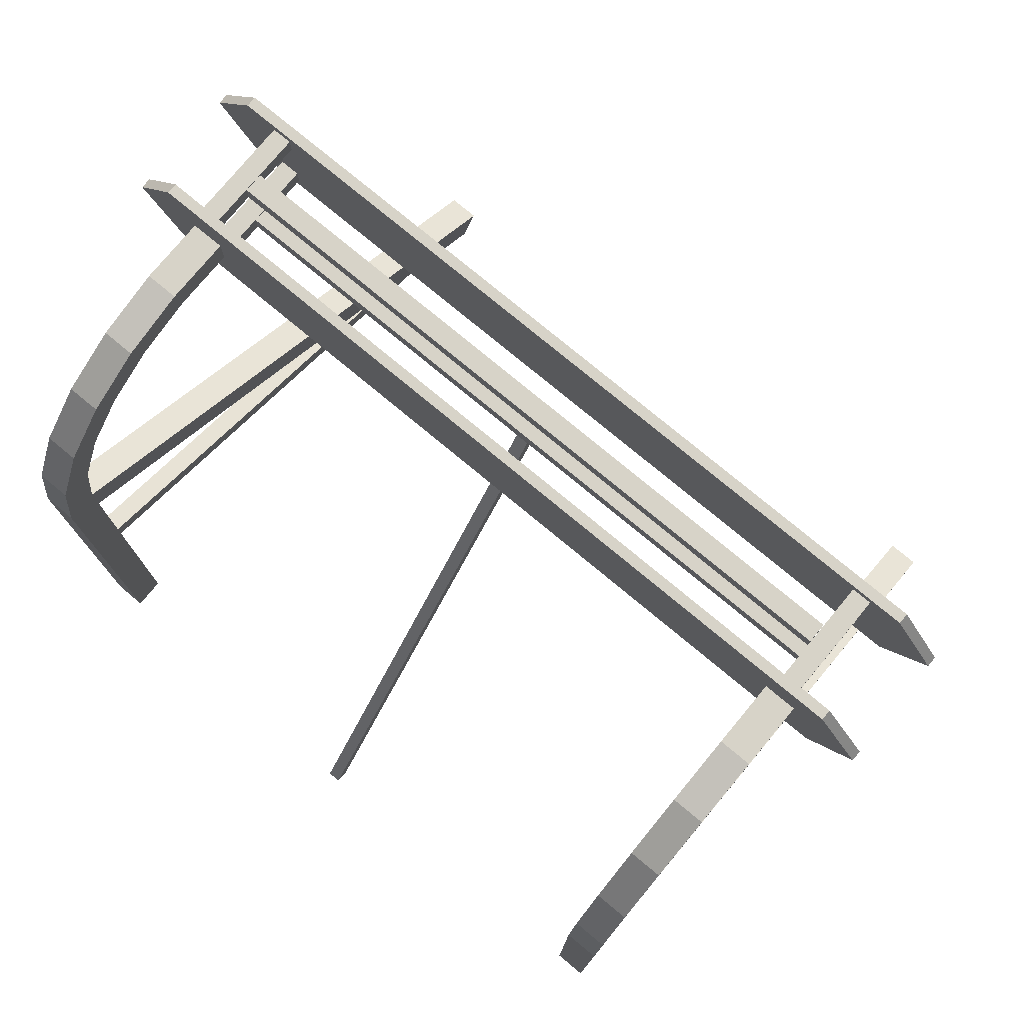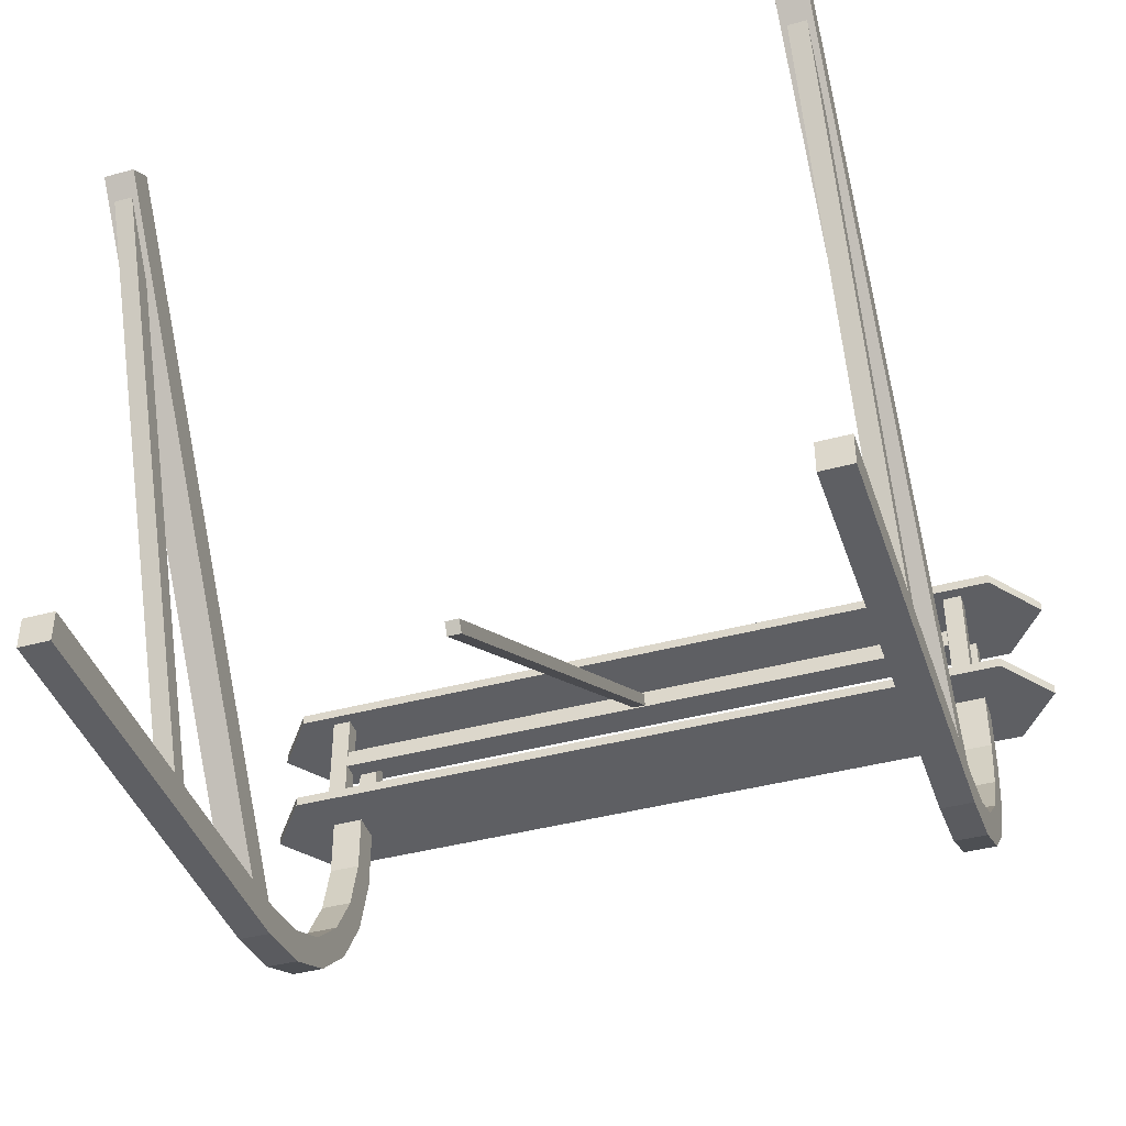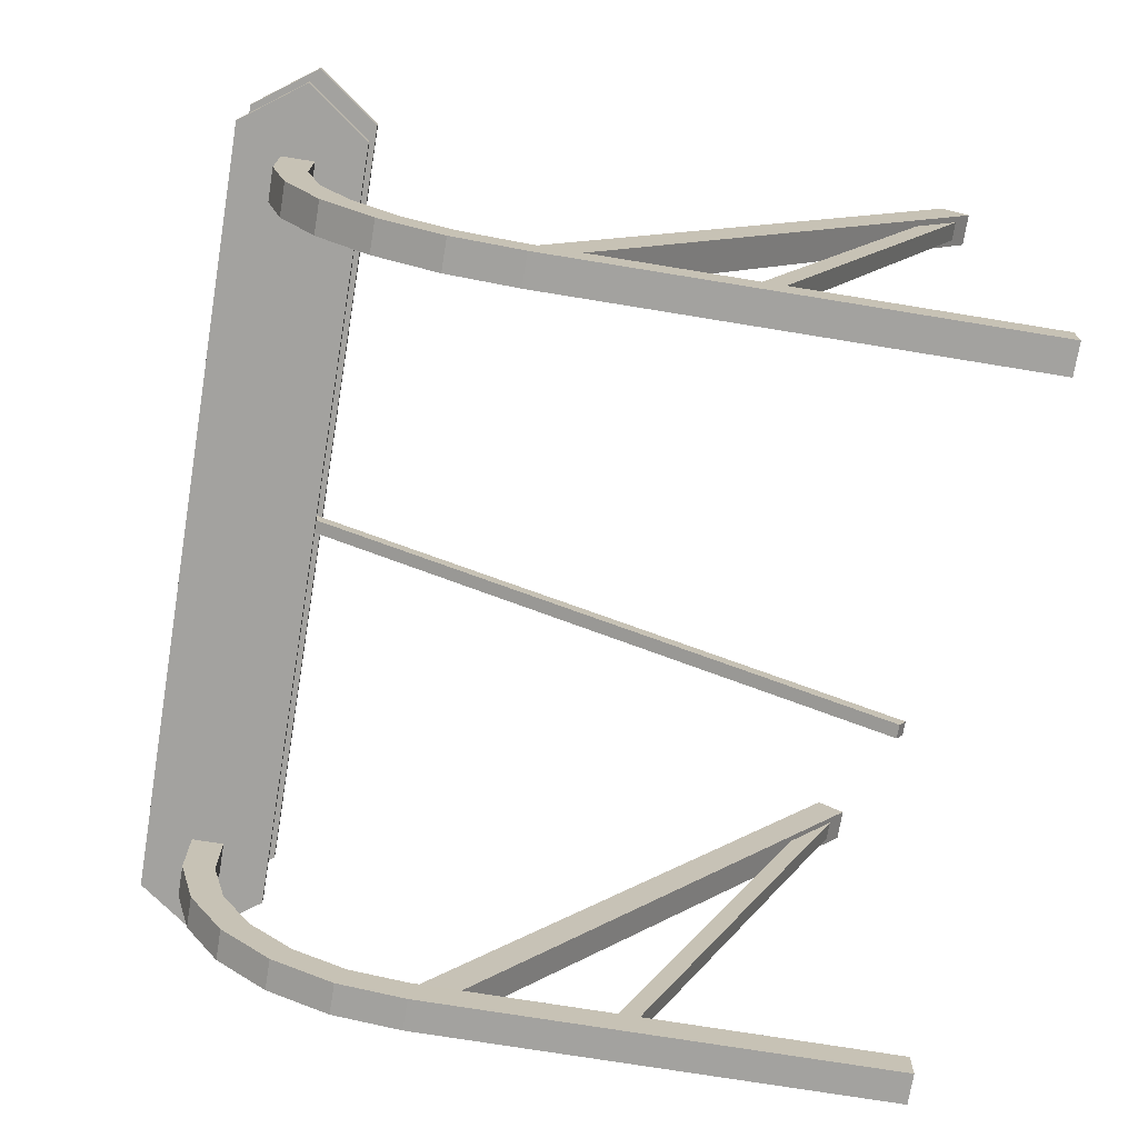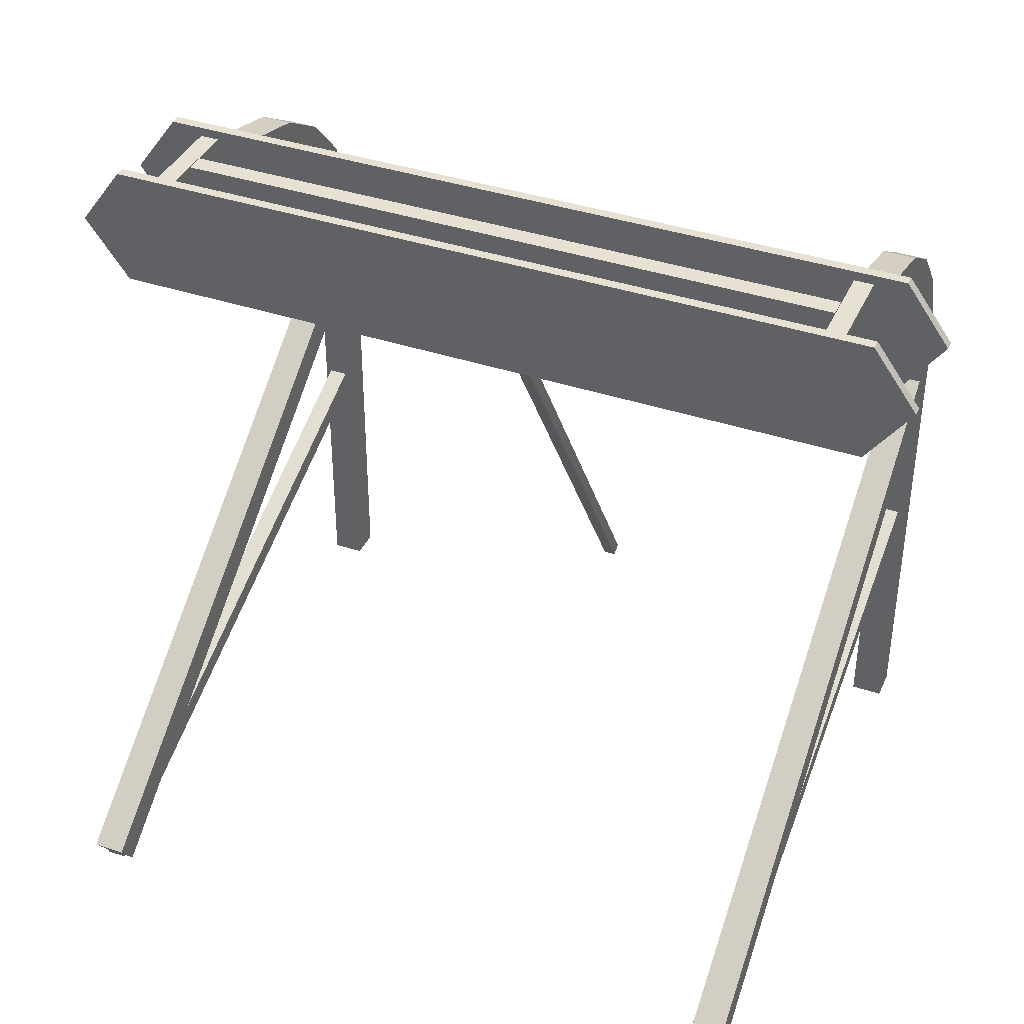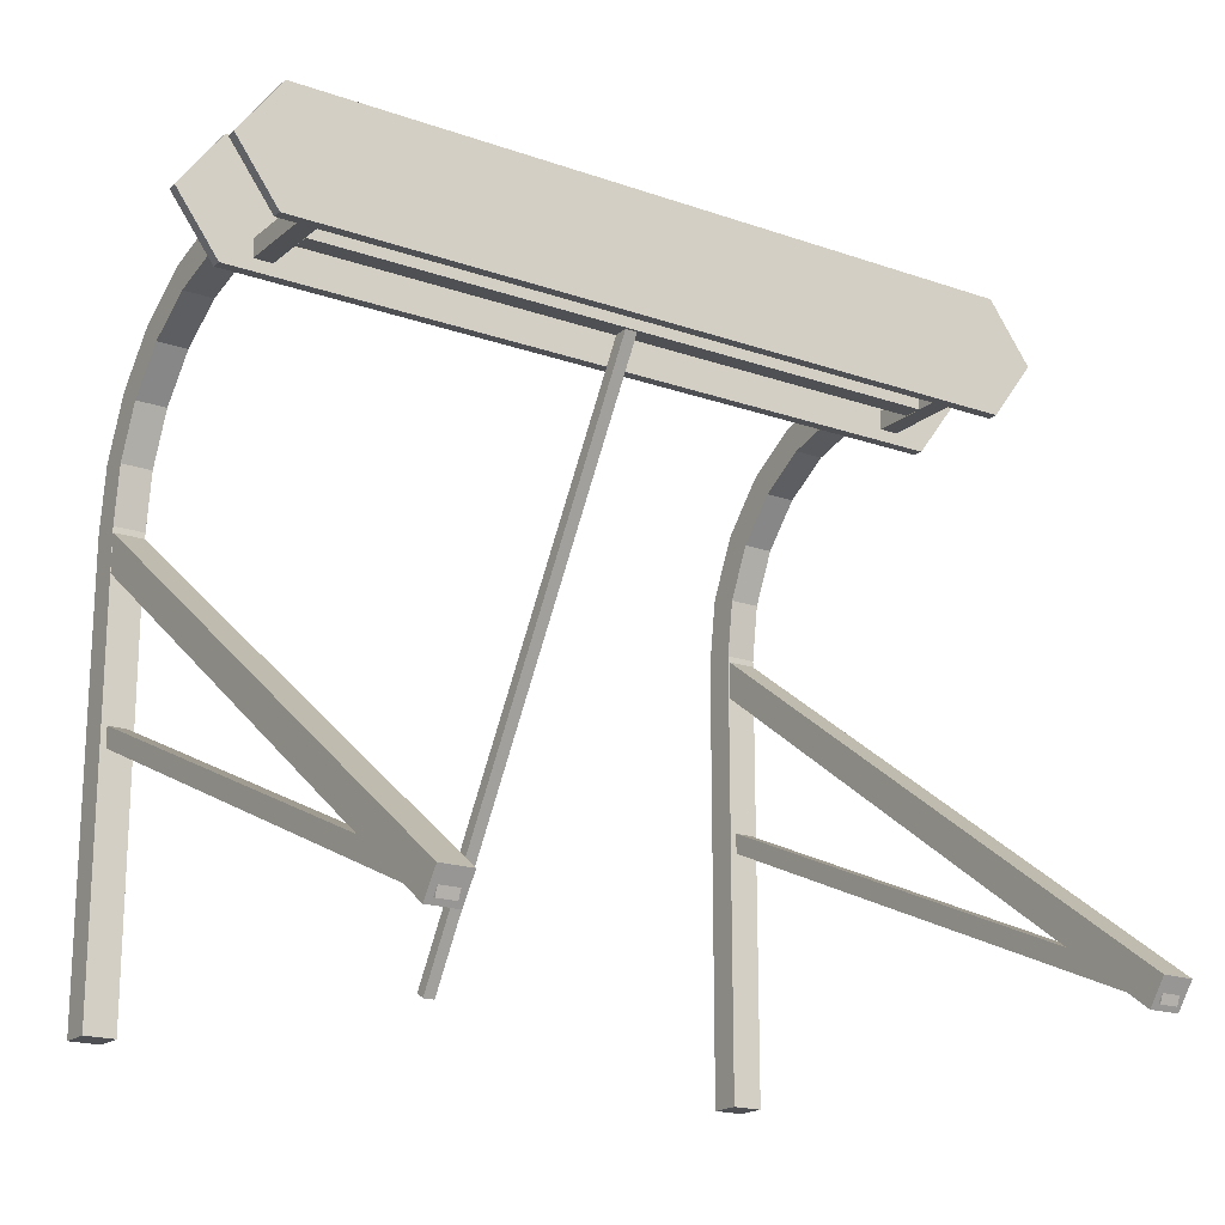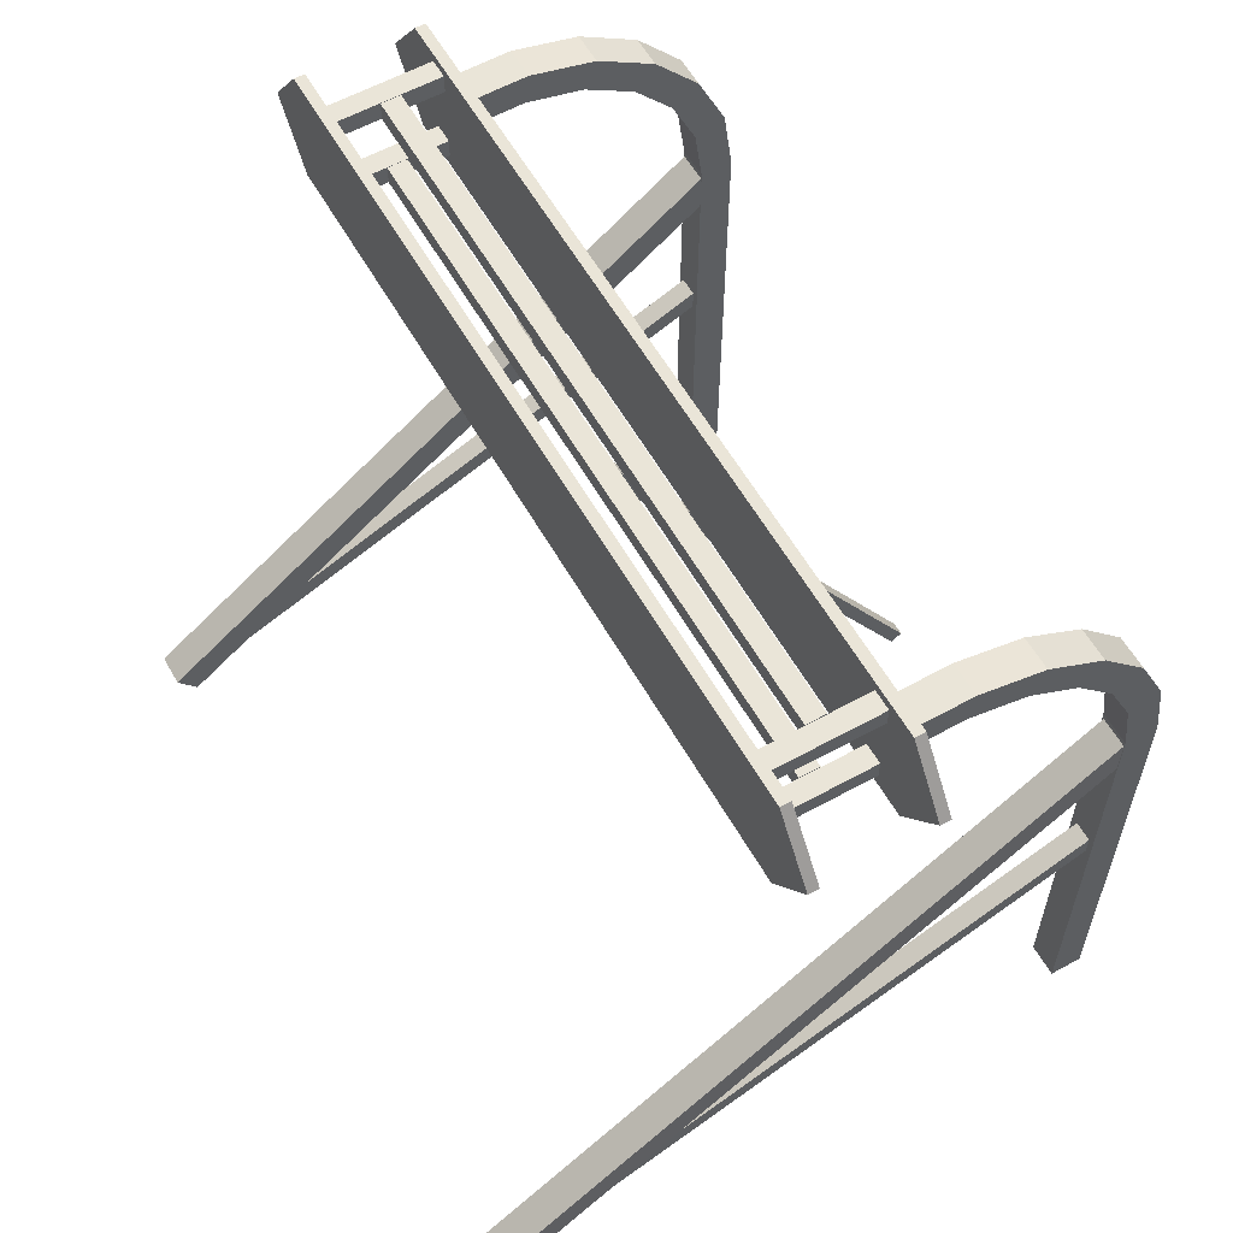
<metadata>
{"format":"obj","ext":"obj","renderer":"f3d","projection":"perspective","resolution":1024,"background":"white","views":[{"elev":77.0,"azim":39.7,"up":"+Z"},{"elev":-41.5,"azim":-161.9,"up":"+Y"},{"elev":-72.6,"azim":80.7,"up":"+Y"},{"elev":38.8,"azim":-157.2,"up":"+Z"},{"elev":-18.9,"azim":146.3,"up":"+Z"},{"elev":59.1,"azim":-119.5,"up":"+Z"}]}
</metadata>
<code>
v  -10.33 21.53 13.41
v  -10.92 21.53 13.41
v  -10.33 21.3 12.87
v  -10.92 21.3 12.87
v  -10.33 2.988 21.31
v  -10.92 2.988 21.31
v  -10.33 2.757 20.76
v  -10.92 2.757 20.76
v  -10.13 21.71 13.54
v  -11.12 21.71 13.54
v  -10.13 21.13 12.74
v  -11.12 21.13 12.74
v  -10.17 3.104 26.9
v  -11.08 3.104 26.9
v  -10.17 2.53 26.11
v  -11.08 2.53 26.11
v  -11.1 2.284 13.63
v  -10.12 2.284 13.63
v  -11.1 2.284 12.65
v  -10.12 2.284 12.65
v  -11.1 3.268 13.63
v  -10.12 3.268 13.63
v  -11.1 3.268 12.65
v  -10.12 3.268 12.65
v  -11.1 2.284 26.98
v  -10.12 2.284 26.98
v  -10.12 3.268 26.98
v  -11.1 3.268 26.98
v  -11.1 2.583 29.06
v  -10.12 2.583 29.06
v  -10.12 3.527 28.78
v  -11.1 3.527 28.78
v  -11.1 3.47 30.97
v  -10.12 3.47 30.97
v  -10.12 4.293 30.43
v  -11.1 4.293 30.43
v  -11.1 4.869 32.54
v  -10.12 4.869 32.54
v  -10.12 5.501 31.79
v  -11.1 5.501 31.79
v  -11.1 6.661 33.64
v  -10.12 6.661 33.64
v  -10.12 7.05 32.74
v  -11.1 7.05 32.74
v  -11.1 8.683 34.19
v  -10.12 8.683 34.19
v  -10.12 8.819 33.21
v  -11.1 8.819 33.21
v  -11.1 10.88 34.18
v  -10.12 10.88 34.18
v  -10.12 10.88 33.2
v  -11.1 10.88 33.2
v  -11.88 11.01 35.56
v  -13.26 11.01 33.67
v  -11.88 11.01 31.78
v  -8.272 11.01 35.56
v  -8.272 11.01 33.67
v  -8.272 11.01 31.78
v  -11.88 10.69 35.56
v  -13.26 10.69 33.67
v  -11.88 10.69 31.78
v  -8.272 10.69 35.56
v  -8.272 10.69 31.78
v  -8.272 10.69 33.67
v  -3.779 11.01 35.56
v  -3.779 11.01 33.67
v  -3.779 11.01 31.78
v  -3.779 10.69 35.56
v  -3.779 10.69 31.78
v  -3.779 10.69 33.67
v  -8.272 14.47 33.67
v  -13.26 14.47 33.67
v  -11.88 14.47 35.56
v  -8.272 14.47 35.56
v  -8.272 14.47 31.78
v  -11.88 14.47 31.78
v  -13.26 14.15 33.67
v  -11.88 14.15 35.56
v  -8.272 14.15 35.56
v  -11.88 14.15 31.78
v  -8.272 14.15 31.78
v  -8.272 14.15 33.67
v  -3.779 14.47 35.56
v  -3.779 14.47 33.67
v  -3.779 14.47 31.78
v  -3.779 14.15 35.56
v  -3.779 14.15 31.78
v  -3.779 14.15 33.67
v  -10.31 10.81 34.67
v  -10.31 10.81 35.26
v  -10.31 14.37 34.67
v  -10.31 14.37 35.26
v  -10.9 10.81 34.67
v  -10.9 10.81 35.26
v  -10.9 14.37 34.67
v  -10.9 14.37 35.26
v  -10.31 10.81 32.16
v  -10.31 10.81 32.75
v  -10.31 14.37 32.16
v  -10.31 14.37 32.75
v  -10.9 10.81 32.16
v  -10.9 10.81 32.75
v  -10.9 14.37 32.16
v  -10.9 14.37 32.75
v  -10.3 12.83 32.76
v  -10.3 12.24 32.76
v  -10.3 12.83 32.17
v  -10.3 12.24 32.17
v  -10.3 12.83 35.26
v  -10.3 12.24 35.26
v  -10.3 12.83 34.67
v  -10.3 12.24 34.67
v  -0.0017 11.01 31.78
v  -0.0017 10.69 35.56
v  -0.0017 10.69 33.67
v  -0.0017 14.47 35.56
v  -0.0017 14.47 31.78
v  -0.0017 14.15 35.56
v  -0.0017 12.24 32.17
v  -0.0017 12.24 34.67
v  -0.0017 12.83 34.67
v  10.33 21.53 13.41
v  10.33 21.3 12.87
v  10.92 21.3 12.87
v  10.92 21.53 13.41
v  10.33 2.988 21.31
v  10.92 2.988 21.31
v  10.92 2.757 20.76
v  10.33 2.757 20.76
v  10.13 21.71 13.54
v  10.13 21.13 12.74
v  11.11 21.13 12.74
v  11.11 21.71 13.54
v  10.13 3.104 26.9
v  11.09 3.104 26.9
v  11.09 2.53 26.11
v  10.13 2.53 26.11
v  11.1 2.284 13.63
v  11.1 2.284 12.65
v  10.11 2.284 12.65
v  10.11 2.284 13.63
v  11.1 3.268 13.63
v  10.11 3.268 13.63
v  10.11 3.268 12.65
v  11.1 3.268 12.65
v  11.1 10.88 34.18
v  10.11 10.88 34.18
v  10.11 10.88 33.2
v  11.1 10.88 33.2
v  10.11 2.284 26.98
v  11.1 2.284 26.98
v  10.11 3.268 26.98
v  11.1 3.268 26.98
v  10.11 2.583 29.06
v  11.1 2.583 29.06
v  10.11 3.527 28.78
v  11.1 3.527 28.78
v  10.11 3.47 30.97
v  11.1 3.47 30.97
v  10.11 4.293 30.43
v  11.1 4.293 30.43
v  10.11 4.869 32.54
v  11.1 4.869 32.54
v  10.11 5.501 31.79
v  11.1 5.501 31.79
v  10.11 6.661 33.64
v  11.1 6.661 33.64
v  10.11 7.05 32.74
v  11.1 7.05 32.74
v  10.11 8.682 34.19
v  11.1 8.682 34.19
v  10.11 8.819 33.21
v  11.1 8.819 33.21
v  8.268 11.01 33.67
v  13.26 11.01 33.67
v  11.88 11.01 35.56
v  8.268 11.01 35.56
v  8.268 11.01 31.78
v  11.88 11.01 31.78
v  13.26 10.69 33.67
v  11.88 10.69 35.56
v  8.268 10.69 35.56
v  11.88 10.69 31.78
v  8.268 10.69 31.78
v  8.268 10.69 33.67
v  3.776 11.01 35.56
v  3.776 11.01 33.67
v  3.776 11.01 31.78
v  3.776 10.69 35.56
v  3.776 10.69 31.78
v  3.776 10.69 33.67
v  -0.0017 11.01 35.56
v  -0.0017 11.01 33.67
v  -0.0017 10.69 31.78
v  8.268 14.47 33.67
v  13.26 14.47 33.67
v  11.88 14.47 35.56
v  8.268 14.47 35.56
v  8.268 14.47 31.78
v  11.88 14.47 31.78
v  13.26 14.15 33.67
v  11.88 14.15 35.56
v  8.268 14.15 35.56
v  11.88 14.15 31.78
v  8.268 14.15 31.78
v  8.268 14.15 33.67
v  3.776 14.47 35.56
v  3.776 14.47 33.67
v  3.776 14.47 31.78
v  3.776 14.15 35.56
v  3.776 14.15 31.78
v  3.776 14.15 33.67
v  -0.0017 14.47 33.67
v  -0.0017 14.15 31.78
v  -0.0017 14.15 33.67
v  10.31 10.81 34.67
v  10.31 14.37 34.67
v  10.31 14.37 35.26
v  10.31 10.81 35.26
v  10.9 10.81 34.67
v  10.9 10.81 35.26
v  10.9 14.37 35.26
v  10.9 14.37 34.67
v  10.31 10.81 32.16
v  10.31 14.37 32.16
v  10.31 14.37 32.75
v  10.31 10.81 32.75
v  10.9 10.81 32.16
v  10.9 10.81 32.75
v  10.9 14.37 32.75
v  10.9 14.37 32.16
v  10.3 12.83 32.76
v  10.3 12.83 32.17
v  10.3 12.24 32.17
v  10.3 12.24 32.76
v  -0.0017 12.24 32.76
v  -0.0017 12.83 32.76
v  -0.0017 12.83 32.17
v  10.3 12.83 35.26
v  10.3 12.83 34.67
v  10.3 12.24 34.67
v  10.3 12.24 35.26
v  -0.0017 12.24 35.26
v  -0.0017 12.83 35.26
v  -0.1968 1.877 15.22
v  0.1969 1.877 15.22
v  -0.1968 2.213 15.01
v  0.1969 2.213 15.01
v  -0.1968 5.438 21.02
v  0.1969 5.438 21.02
v  0.1969 5.774 20.82
v  -0.1968 5.774 20.82
v  -0.1968 8.999 26.83
v  0.1969 8.999 26.83
v  0.1969 9.335 26.62
v  -0.1968 9.335 26.62
v  0.1969 12.29 32.17
v  -0.1968 12.29 32.17
v  0.1969 12.75 32.17
v  -0.1968 12.75 32.17
g Alas2
f 1 3 4 2
f 5 6 8 7
f 1 2 6 5
f 2 4 8 6
f 4 3 7 8
f 3 1 5 7
f 9 11 12 10
f 13 14 16 15
f 9 10 14 13
f 10 12 16 14
f 12 11 15 16
f 11 9 13 15
f 17 19 20 18
f 21 22 24 23
f 49 50 51 52
f 18 20 24 22
f 20 19 23 24
f 19 17 21 23
f 17 18 26 25
f 18 22 27 26
f 22 21 28 27
f 21 17 25 28
f 25 26 30 29
f 26 27 31 30
f 27 28 32 31
f 28 25 29 32
f 29 30 34 33
f 30 31 35 34
f 31 32 36 35
f 32 29 33 36
f 33 34 38 37
f 34 35 39 38
f 35 36 40 39
f 36 33 37 40
f 37 38 42 41
f 38 39 43 42
f 39 40 44 43
f 40 37 41 44
f 41 42 46 45
f 42 43 47 46
f 43 44 48 47
f 44 41 45 48
f 45 46 50 49
f 46 47 51 50
f 47 48 52 51
f 48 45 49 52
f 57 54 53 56
f 58 55 54 57
f 53 54 60 59
f 56 53 59 62
f 54 55 61 60
f 55 58 63 61
f 60 64 62 59
f 60 61 63 64
f 57 56 65 66
f 58 57 66 67
f 56 62 68 65
f 63 58 67 69
f 64 63 69 70
f 62 64 70 68
f 66 65 192 193
f 67 66 193 113
f 65 68 114 192
f 69 67 113 194
f 70 69 194 115
f 68 70 115 114
f 71 72 73 74
f 75 76 72 71
f 73 72 77 78
f 74 73 78 79
f 72 76 80 77
f 76 75 81 80
f 77 82 79 78
f 77 80 81 82
f 71 74 83 84
f 75 71 84 85
f 74 79 86 83
f 81 75 85 87
f 82 81 87 88
f 79 82 88 86
f 84 83 116 213
f 85 84 213 117
f 83 86 118 116
f 87 85 117 214
f 88 87 214 215
f 86 88 215 118
f 89 91 92 90
f 93 94 96 95
f 89 90 94 93
f 90 92 96 94
f 92 91 95 96
f 91 89 93 95
f 97 99 100 98
f 101 102 104 103
f 97 98 102 101
f 98 100 104 102
f 100 99 103 104
f 99 97 101 103
f 105 107 108 106
f 105 106 236 237
f 106 108 119 236
f 108 107 238 119
f 107 105 237 238
f 109 111 112 110
f 109 110 243 244
f 110 112 120 243
f 112 111 121 120
f 111 109 244 121
f 122 125 124 123
f 126 129 128 127
f 122 126 127 125
f 125 127 128 124
f 124 128 129 123
f 123 129 126 122
f 130 133 132 131
f 134 137 136 135
f 130 134 135 133
f 133 135 136 132
f 132 136 137 131
f 131 137 134 130
f 138 141 140 139
f 142 145 144 143
f 146 149 148 147
f 141 143 144 140
f 140 144 145 139
f 139 145 142 138
f 138 151 150 141
f 141 150 152 143
f 143 152 153 142
f 142 153 151 138
f 151 155 154 150
f 150 154 156 152
f 152 156 157 153
f 153 157 155 151
f 155 159 158 154
f 154 158 160 156
f 156 160 161 157
f 157 161 159 155
f 159 163 162 158
f 158 162 164 160
f 160 164 165 161
f 161 165 163 159
f 163 167 166 162
f 162 166 168 164
f 164 168 169 165
f 165 169 167 163
f 167 171 170 166
f 166 170 172 168
f 168 172 173 169
f 169 173 171 167
f 171 146 147 170
f 170 147 148 172
f 172 148 149 173
f 173 149 146 171
f 174 177 176 175
f 178 174 175 179
f 176 181 180 175
f 177 182 181 176
f 175 180 183 179
f 179 183 184 178
f 180 181 182 185
f 180 185 184 183
f 174 187 186 177
f 178 188 187 174
f 177 186 189 182
f 184 190 188 178
f 185 191 190 184
f 182 189 191 185
f 187 193 192 186
f 188 113 193 187
f 186 192 114 189
f 190 194 113 188
f 191 115 194 190
f 189 114 115 191
f 195 198 197 196
f 199 195 196 200
f 197 202 201 196
f 198 203 202 197
f 196 201 204 200
f 200 204 205 199
f 201 202 203 206
f 201 206 205 204
f 195 208 207 198
f 199 209 208 195
f 198 207 210 203
f 205 211 209 199
f 206 212 211 205
f 203 210 212 206
f 208 213 116 207
f 209 117 213 208
f 207 116 118 210
f 211 214 117 209
f 212 215 214 211
f 210 118 215 212
f 216 219 218 217
f 220 223 222 221
f 216 220 221 219
f 219 221 222 218
f 218 222 223 217
f 217 223 220 216
f 224 227 226 225
f 228 231 230 229
f 224 228 229 227
f 227 229 230 226
f 226 230 231 225
f 225 231 228 224
f 232 235 234 233
f 232 237 236 235
f 235 236 119 234
f 234 119 238 233
f 233 238 237 232
f 239 242 241 240
f 239 244 243 242
f 242 243 120 241
f 241 120 121 240
f 240 121 244 239
f 245 247 248 246
f 245 246 250 249
f 249 250 254 253
f 253 254 257 258
f 246 248 251 250
f 250 251 255 254
f 254 255 259 257
f 248 247 252 251
f 251 252 256 255
f 255 256 260 259
f 247 245 249 252
f 252 249 253 256
f 256 253 258 260
f 257 259 260 258

</code>
